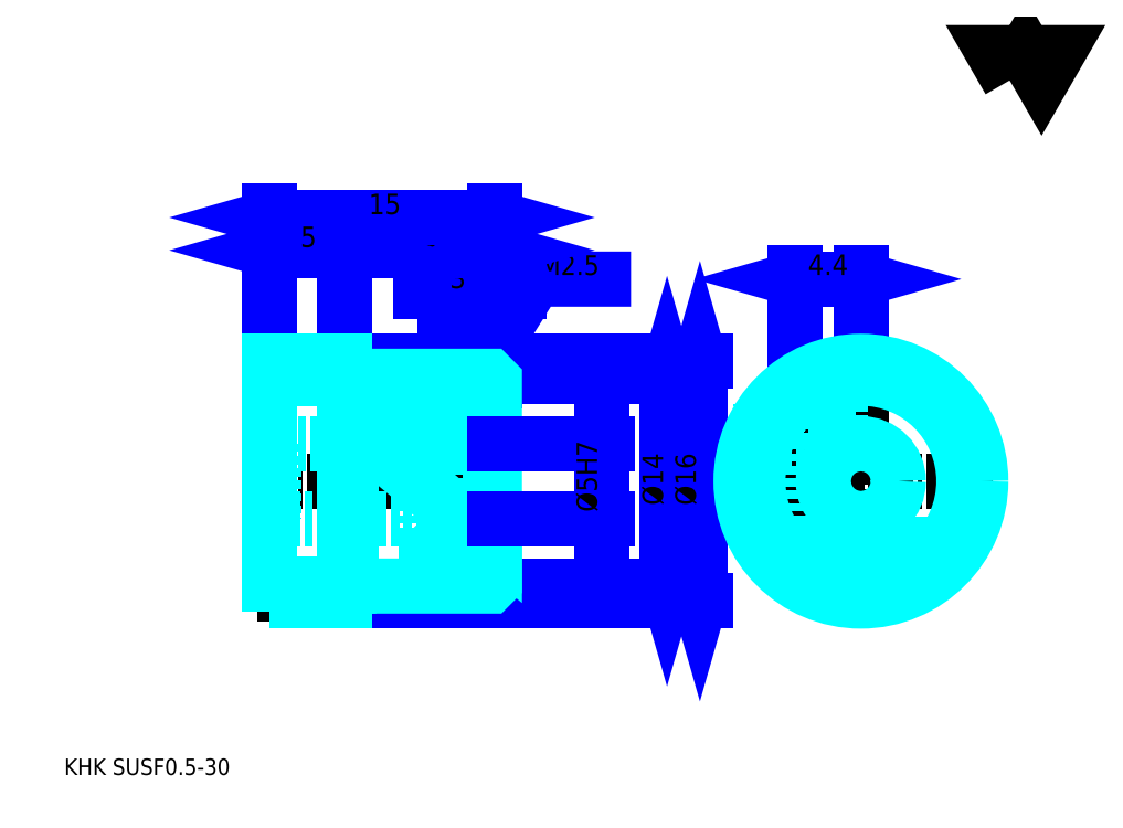
<metadata>
{"format":"dxf","ext":"dxf","renderer":"ezdxf+matplotlib","layout":"modelspace","background":"white","min_lineweight":24,"dpi":150}
</metadata>
<code>
0
SECTION
2
ENTITIES
0
TEXT
8
0
10
2.743
20
3.018
40
1.097
41
1
1
KHK SUSF0.5-30
7
KANJI
50
0
51
0
0
TEXT
8
0
10
2.743
20
1.372
40
1.097
41
1
1

7
KANJI
50
0
51
0
0
TEXT
8
0
10
2.743
20
49.38
40
1.235
41
1
1

7
KANJI
50
0
51
0
0
POLYLINE
8
0
66
     1
70
     2
0
VERTEX
8
0
10
65.84
20
49.38
0
VERTEX
8
0
10
64.77
20
51.24
0
VERTEX
8
0
10
69.05
20
51.24
0
VERTEX
8
0
10
67.98
20
49.38
0
VERTEX
8
0
10
66.91
20
51.24
0
VERTEX
8
0
10
65.84
20
49.38
0
SEQEND
0
LINE
8
0
10
51.52
20
31.46
11
51.52
21
28.9
0
LINE
8
0
10
28.16
20
30.63
11
28.16
21
29.63
0
POLYLINE
8
0
66
     1
70
     2
0
VERTEX
8
0
10
28.98
20
27.79
0
VERTEX
8
0
10
34.2
20
36.12
0
VERTEX
8
0
10
40.57
20
36.12
0
SEQEND
0
POLYLINE
8
0
66
     1
70
     2
0
VERTEX
8
0
10
29.26
20
28.75
0
VERTEX
8
0
10
28.98
20
27.79
0
VERTEX
8
0
10
29.73
20
28.46
0
SEQEND
0
TEXT
8
0
10
34.48
20
36.39
40
1.317
41
1
1
M2.5
7
KANJI
50
0
51
0
0
LINE
8
0
10
55.92
20
36.12
11
51.52
21
36.12
0
POLYLINE
8
0
66
     1
70
     2
0
VERTEX
8
0
10
54.96
20
35.85
0
VERTEX
8
0
10
55.92
20
36.12
0
VERTEX
8
0
10
54.96
20
36.39
0
SEQEND
0
POLYLINE
8
0
66
     1
70
     2
0
VERTEX
8
0
10
52.48
20
36.39
0
VERTEX
8
0
10
51.52
20
36.12
0
VERTEX
8
0
10
52.48
20
35.85
0
SEQEND
0
LINE
8
0
10
55.92
20
31.46
11
55.92
21
36.53
0
LINE
8
0
10
51.52
20
31.46
11
51.52
21
36.53
0
TEXT
8
0
10
52.38
20
36.39
40
1.372
41
1
1
4.4
7
KANJI
50
360
51
0
0
LINE
8
0
10
33.11
20
35.3
11
26.51
21
35.3
0
POLYLINE
8
0
66
     1
70
     2
0
VERTEX
8
0
10
27.2
20
35.02
0
VERTEX
8
0
10
28.16
20
35.3
0
VERTEX
8
0
10
27.2
20
35.57
0
SEQEND
0
POLYLINE
8
0
66
     1
70
     2
0
VERTEX
8
0
10
32.42
20
35.57
0
VERTEX
8
0
10
31.46
20
35.3
0
VERTEX
8
0
10
32.42
20
35.02
0
SEQEND
0
LINE
8
0
10
28.16
20
30.63
11
28.16
21
35.71
0
TEXT
8
0
10
28.47
20
35.52
40
1.372
41
1
1
3.3
7
KANJI
50
0
51
0
0
LINE
8
0
10
42.98
20
29.63
11
42.98
21
15.63
0
POLYLINE
8
0
66
     1
70
     2
0
VERTEX
8
0
10
43.26
20
28.67
0
VERTEX
8
0
10
42.98
20
29.63
0
VERTEX
8
0
10
42.71
20
28.67
0
SEQEND
0
POLYLINE
8
0
66
     1
70
     2
0
VERTEX
8
0
10
42.71
20
16.59
0
VERTEX
8
0
10
42.98
20
15.63
0
VERTEX
8
0
10
43.26
20
16.59
0
SEQEND
0
LINE
8
0
10
31.46
20
29.63
11
43.39
21
29.63
0
LINE
8
0
10
31.46
20
15.63
11
43.39
21
15.63
0
TEXT
8
0
10
42.71
20
21.02
40
1.372
41
1
1
%%c14
7
KANJI
50
90
51
0
0
LINE
8
0
10
21.46
20
38.04
11
31.46
21
38.04
0
POLYLINE
8
0
66
     1
70
     2
0
VERTEX
8
0
10
22.42
20
38.31
0
VERTEX
8
0
10
21.46
20
38.04
0
VERTEX
8
0
10
22.42
20
37.77
0
SEQEND
0
POLYLINE
8
0
66
     1
70
     2
0
VERTEX
8
0
10
30.5
20
37.77
0
VERTEX
8
0
10
31.46
20
38.04
0
VERTEX
8
0
10
30.5
20
38.31
0
SEQEND
0
TEXT
8
0
10
25.57
20
38.26
40
1.372
41
1
1
10
7
KANJI
50
0
51
0
0
LINE
8
0
10
16.46
20
40.23
11
31.46
21
40.23
0
POLYLINE
8
0
66
     1
70
     2
0
VERTEX
8
0
10
17.42
20
40.51
0
VERTEX
8
0
10
16.46
20
40.23
0
VERTEX
8
0
10
17.42
20
39.96
0
SEQEND
0
POLYLINE
8
0
66
     1
70
     2
0
VERTEX
8
0
10
30.5
20
39.96
0
VERTEX
8
0
10
31.46
20
40.23
0
VERTEX
8
0
10
30.5
20
40.51
0
SEQEND
0
LINE
8
0
10
16.46
20
30.63
11
16.46
21
40.65
0
LINE
8
0
10
31.46
20
30.63
11
31.46
21
40.65
0
TEXT
8
0
10
23.07
20
40.45
40
1.372
41
1
1
15
7
KANJI
50
0
51
0
0
LINE
8
0
10
16.46
20
38.04
11
21.46
21
38.04
0
POLYLINE
8
0
66
     1
70
     2
0
VERTEX
8
0
10
17.42
20
38.31
0
VERTEX
8
0
10
16.46
20
38.04
0
VERTEX
8
0
10
17.42
20
37.77
0
SEQEND
0
POLYLINE
8
0
66
     1
70
     2
0
VERTEX
8
0
10
20.5
20
37.77
0
VERTEX
8
0
10
21.46
20
38.04
0
VERTEX
8
0
10
20.5
20
38.31
0
SEQEND
0
LINE
8
0
10
21.46
20
30.63
11
21.46
21
38.45
0
TEXT
8
0
10
18.51
20
38.26
40
1.372
41
1
1
5
7
KANJI
50
0
51
0
0
LINE
8
0
10
45.18
20
30.63
11
45.18
21
14.63
0
POLYLINE
8
0
66
     1
70
     2
0
VERTEX
8
0
10
45.45
20
29.67
0
VERTEX
8
0
10
45.18
20
30.63
0
VERTEX
8
0
10
44.9
20
29.67
0
SEQEND
0
POLYLINE
8
0
66
     1
70
     2
0
VERTEX
8
0
10
44.9
20
15.59
0
VERTEX
8
0
10
45.18
20
14.63
0
VERTEX
8
0
10
45.45
20
15.59
0
SEQEND
0
LINE
8
0
10
31.46
20
30.63
11
45.59
21
30.63
0
LINE
8
0
10
31.46
20
14.63
11
45.59
21
14.63
0
TEXT
8
0
10
44.9
20
21.02
40
1.372
41
1
1
%%c16
7
KANJI
50
90
51
0
0
LINE
8
DASHDOT
10
28.16
20
30.46
11
28.16
21
14.81
0
LINE
8
DASHDOT
10
51.52
20
28.9
11
51.52
21
16.37
0
LINE
8
DASHDOT
10
55.92
20
31.46
11
55.92
21
13.81
0
LINE
8
DASHDOT
10
47.1
20
22.63
11
64.74
21
22.63
0
LINE
8
DASHDOT
10
15.64
20
30.13
11
22.28
21
30.13
0
LINE
8
DASHDOT
10
15.64
20
15.13
11
22.28
21
15.13
0
LINE
8
DASHDOT
10
15.64
20
22.63
11
32.28
21
22.63
0
CIRCLE
8
DASHDOT
10
55.92
20
22.63
40
7.5
0
LINE
8
0
10
31.46
20
29.33
11
31.46
21
30.63
0
LINE
8
0
10
21.46
20
30.63
11
21.46
21
30.63
0
LINE
8
0
10
16.46
20
30.63
11
16.46
21
30.63
0
LINE
8
0
10
21.46
20
29.63
11
31.46
21
29.63
0
LINE
8
0
10
31.16
20
15.63
11
31.46
21
15.63
0
LINE
8
0
10
21.46
20
30.63
11
31.46
21
30.63
0
LINE
8
0
10
21.46
20
14.63
11
31.46
21
14.63
0
LINE
8
HIDDEN
10
29.41
20
25.29
11
29.41
21
17.44
0
LINE
8
HIDDEN
10
28.96
20
25.29
11
28.96
21
16.63
0
LINE
8
HIDDEN
10
27.36
20
25.29
11
27.36
21
16.63
0
LINE
8
HIDDEN
10
26.91
20
25.29
11
26.91
21
17.44
0
POLYLINE
8
HIDDEN
66
     1
70
     2
0
VERTEX
8
HIDDEN
10
54.52
20
29.49
0
VERTEX
8
HIDDEN
10
54.52
20
25.29
0
VERTEX
8
HIDDEN
10
49.27
20
25.29
0
SEQEND
0
LINE
8
HIDDEN
10
52.77
20
25.29
11
52.77
21
16.38
0
LINE
8
HIDDEN
10
52.32
20
25.29
11
52.32
21
16.63
0
LINE
8
HIDDEN
10
50.72
20
25.29
11
50.72
21
17.95
0
LINE
8
HIDDEN
10
50.27
20
25.29
11
50.27
21
18.5
0
LINE
8
0
10
26.06
20
25.29
11
30.26
21
25.29
0
ARC
8
0
10
29.21
20
27.11
40
2.099
50
300
51
60
0
ARC
8
0
10
27.11
20
27.11
40
2.099
50
120
51
240
0
ARC
8
0
10
28.16
20
25.29
40
4.199
50
60
51
120
0
LINE
8
0
10
29.41
20
17.25
11
29.41
21
17.63
0
LINE
8
0
10
26.91
20
17.25
11
26.91
21
17.63
0
ARC
8
0
10
28.16
20
17.63
40
1.25
50
180
51
0
0
ARC
8
0
10
28.16
20
17.25
40
1.25
50
0
51
180
0
LINE
8
0
10
50.48
20
18.23
11
61.36
21
18.23
0
LINE
8
0
10
50.31
20
18.45
11
61.53
21
18.45
0
CIRCLE
8
0
10
55.92
20
22.63
40
6.875
0
CIRCLE
8
0
10
55.92
20
22.63
40
8
0
CIRCLE
8
0
10
55.92
20
22.63
40
7
0
CIRCLE
8
0
10
55.92
20
22.63
40
2.5
0
LINE
8
0
10
16.46
20
29.51
11
21.46
21
29.51
0
LINE
8
0
10
16.46
20
15.76
11
21.46
21
15.76
0
POLYLINE
8
HIDDEN
66
     1
70
     2
0
VERTEX
8
HIDDEN
10
53.77
20
25.29
0
VERTEX
8
HIDDEN
10
53.77
20
27.79
0
VERTEX
8
HIDDEN
10
49.27
20
27.79
0
VERTEX
8
HIDDEN
10
49.27
20
25.29
0
SEQEND
0
POLYLINE
8
0
66
     1
70
     2
0
VERTEX
8
0
10
25.91
20
25.29
0
VERTEX
8
0
10
30.41
20
25.29
0
VERTEX
8
0
10
30.41
20
27.79
0
VERTEX
8
0
10
25.91
20
27.79
0
VERTEX
8
0
10
25.91
20
25.29
0
SEQEND
0
POLYLINE
8
0
66
     1
70
     2
0
VERTEX
8
0
10
21.9
20
15.63
0
VERTEX
8
0
10
31.16
20
15.63
0
VERTEX
8
0
10
31.46
20
15.93
0
VERTEX
8
0
10
31.46
20
18.23
0
VERTEX
8
0
10
21.9
20
26.26
0
VERTEX
8
0
10
21.9
20
15.63
0
SEQEND
0
POLYLINE
8
0
66
     1
70
     2
0
VERTEX
8
0
10
21.46
20
15.63
0
VERTEX
8
0
10
21.73
20
15.63
0
VERTEX
8
0
10
21.73
20
27.03
0
VERTEX
8
0
10
21.9
20
27.03
0
VERTEX
8
0
10
21.9
20
26.47
0
VERTEX
8
0
10
31.46
20
18.45
0
VERTEX
8
0
10
31.46
20
29.33
0
VERTEX
8
0
10
31.16
20
29.63
0
VERTEX
8
0
10
21.46
20
29.63
0
SEQEND
0
POLYLINE
8
0
66
     1
70
     2
0
VERTEX
8
0
10
16.46
20
14.63
0
VERTEX
8
0
10
16.46
20
14.63
0
VERTEX
8
0
10
21.46
20
14.63
0
VERTEX
8
0
10
21.46
20
14.63
0
VERTEX
8
0
10
21.46
20
30.63
0
VERTEX
8
0
10
21.46
20
30.63
0
VERTEX
8
0
10
16.46
20
30.63
0
VERTEX
8
0
10
16.46
20
30.63
0
VERTEX
8
0
10
16.46
20
14.63
0
SEQEND
0
POLYLINE
8
HIDDEN
66
     1
70
     2
0
VERTEX
8
HIDDEN
10
16.46
20
19.83
0
VERTEX
8
HIDDEN
10
16.76
20
20.13
0
VERTEX
8
HIDDEN
10
31.16
20
20.13
0
VERTEX
8
HIDDEN
10
31.16
20
25.13
0
VERTEX
8
HIDDEN
10
16.76
20
25.13
0
VERTEX
8
HIDDEN
10
16.46
20
25.43
0
SEQEND
0
LINE
8
HIDDEN
10
16.76
20
25.13
11
16.76
21
20.13
0
LINE
8
HIDDEN
10
31.46
20
25.43
11
31.16
21
25.13
0
LINE
8
HIDDEN
10
31.46
20
19.83
11
31.16
21
20.13
0
LINE
8
0
10
38.59
20
18.49
11
38.59
21
26.78
0
POLYLINE
8
0
66
     1
70
     2
0
VERTEX
8
0
10
38.32
20
26.09
0
VERTEX
8
0
10
38.59
20
25.13
0
VERTEX
8
0
10
38.87
20
26.09
0
SEQEND
0
POLYLINE
8
0
66
     1
70
     2
0
VERTEX
8
0
10
38.87
20
19.17
0
VERTEX
8
0
10
38.59
20
20.13
0
VERTEX
8
0
10
38.32
20
19.17
0
SEQEND
0
LINE
8
0
10
31.46
20
25.13
11
39
21
25.13
0
LINE
8
0
10
31.46
20
20.13
11
39
21
20.13
0
TEXT
8
0
10
38.32
20
20.58
40
1.372
41
1
1
%%c5H7
7
KANJI
50
90
51
0
0
ENDSEC
0
EOF

</code>
